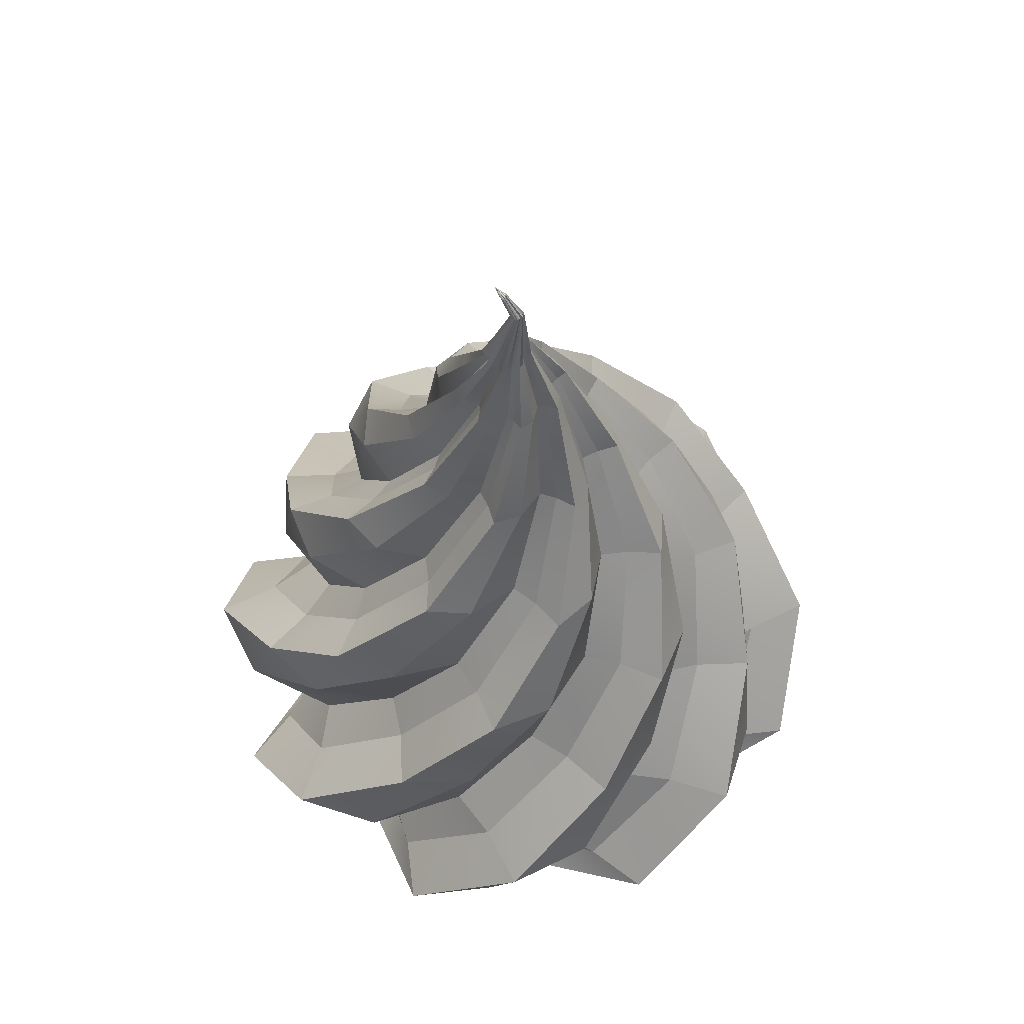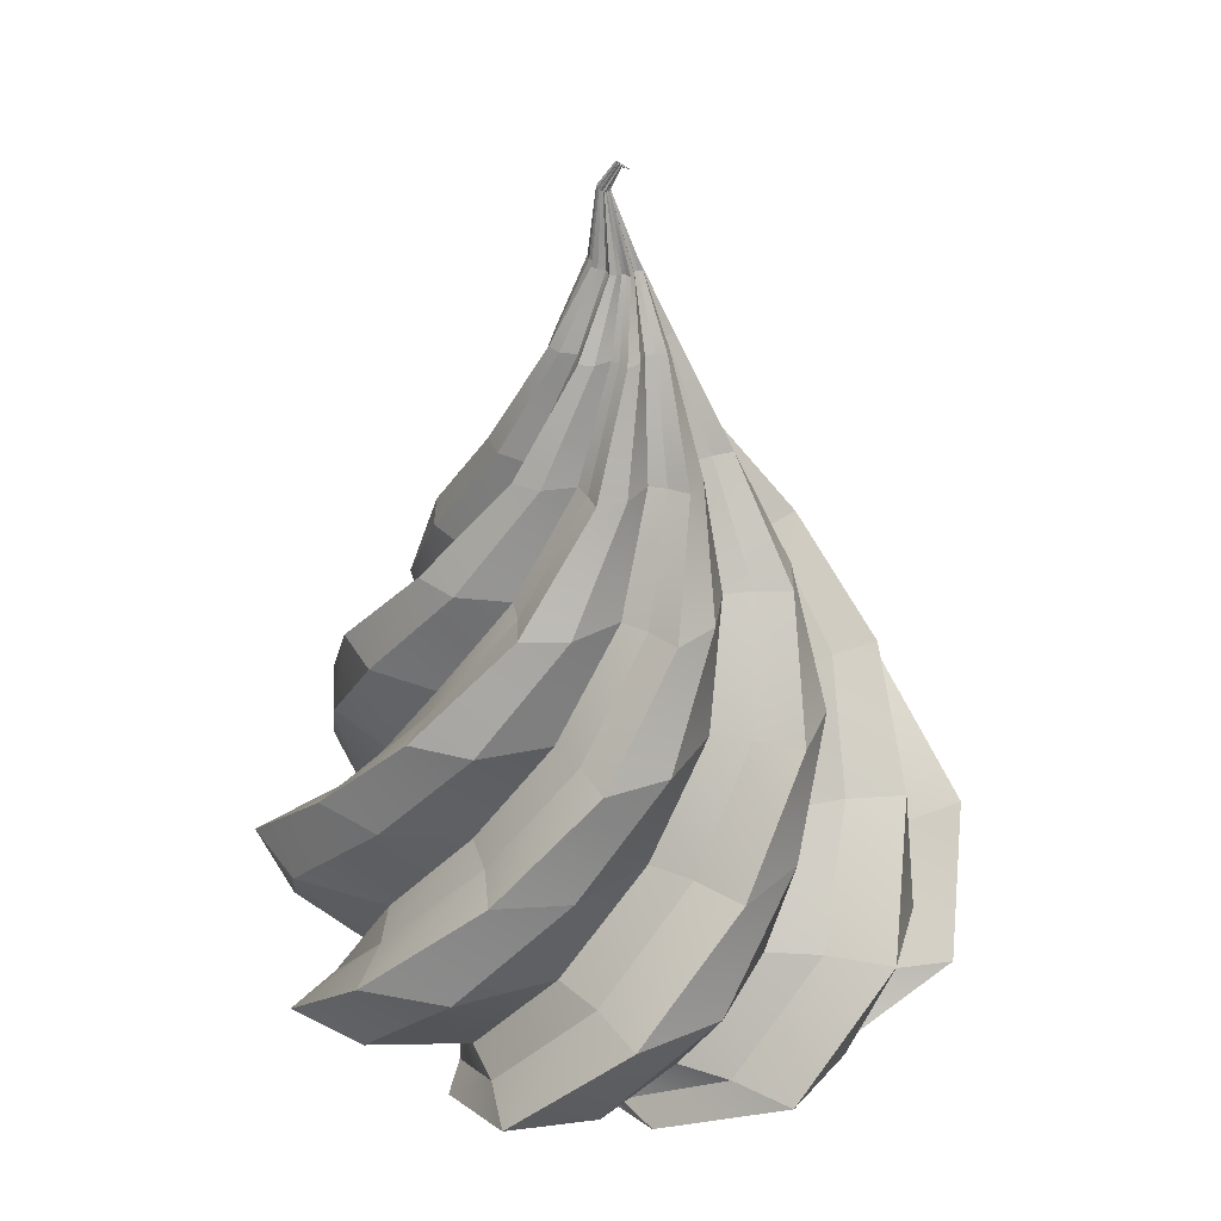
<metadata>
{"format":"obj","ext":"obj","renderer":"f3d","projection":"perspective","resolution":1024,"background":"white","views":[{"elev":61.3,"azim":109.5,"up":"+Y"},{"elev":32.9,"azim":-73.7,"up":"+Y"}]}
</metadata>
<code>
g default
v 0.7071 0 0.7071
v 0.79 0 0.4627
v 0.9006 0.3 0.1646
v 0.9063 0.3 0.4226
v -0.8264 0 -0.08708
v -1 0 0
v -0.9397 0.3 0.342
v -0.8063 0.3 0.2008
v 0.6997 0 0.182
v 0.7198 0.3 -0.06829
v -0.8858 0 0.2314
v -0.7533 0.3 0.5204
v 0.8264 0 0.08708
v 0.8063 0.3 -0.2008
v -0.6235 0 0.3661
v -0.4607 0.3 0.5573
v 1 0 -1e-06
v 0.9397 0.3 -0.342
v -0.6459 0 0.5228
v -0.4282 0.3 0.7121
v 0.8858 0 -0.2314
v 0.7533 0.3 -0.5204
v -0.7071 0 0.7071
v -0.4226 0.3 0.9063
v 0.6235 0 -0.3661
v 0.4607 0.3 -0.5573
v -0.4627 0 0.79
v -0.1646 0.3 0.9006
v 0.6459 0 -0.5228
v 0.4282 0.3 -0.7121
v -0.182 0 0.6997
v 0.06829 0.3 0.7198
v 0 0 -1
v -0.2314 0 -0.8858
v -0.5204 0.3 -0.7533
v -0.342 0.3 -0.9397
v 0.7071 0 -0.7071
v 0.4226 0.3 -0.9063
v -0.08708 0 0.8264
v 0.2008 0.3 0.8063
v -0.3661 0 -0.6235
v -0.5573 0.3 -0.4607
v 0.4627 0 -0.79
v 0.1646 0.3 -0.9006
v 0 0 1
v 0.342 0.3 0.9397
v -0.5228 0 -0.6459
v -0.7121 0.3 -0.4282
v 0.182 0 -0.6998
v -0.06829 0.3 -0.7198
v 0.2314 0 0.8858
v 0.5204 0.3 0.7533
v -0.7071 0 -0.7071
v -0.9063 0.3 -0.4226
v 0.08708 0 -0.8264
v -0.2008 0.3 -0.8063
v 0.3661 0 0.6235
v 0.5573 0.3 0.4607
v -0.79 0 -0.4627
v -0.9006 0.3 -0.1646
v 0.5228 0 0.6459
v 0.7121 0.3 0.4282
v -0.6997 0 -0.182
v -0.7198 0.3 0.06829
v -0.1303 0.6 -0.7672
v 0.07408 0.6 -0.8468
v 0.5464 0.6 0.6511
v 0.3948 0.6 0.5857
v -0.6933 0.6 -0.135
v -0.579 0.6 -0.206
v -0.2638 0.6 -0.5551
v 0.6347 0.6 0.4504
v -0.8468 0.6 -0.07408
v -0.3948 0.6 -0.5857
v 0.579 0.6 0.206
v -0.7672 0.6 0.1303
v -0.5464 0.6 -0.6511
v 0.6933 0.6 0.135
v -0.5551 0.6 0.2638
v 0.8468 0.6 0.07408
v -0.5857 0.6 0.3948
v 0.7672 0.6 -0.1303
v -0.6511 0.6 0.5464
v 0.5551 0.6 -0.2638
v -0.4504 0.6 0.6347
v 0.5857 0.6 -0.3948
v -0.206 0.6 0.579
v 0.6511 0.6 -0.5464
v -0.135 0.6 0.6933
v 0.4504 0.6 -0.6347
v -0.07408 0.6 0.8468
v 0.206 0.6 -0.579
v 0.1303 0.6 0.7672
v 0.135 0.6 -0.6933
v 0.2638 0.6 0.5551
v -0.6347 0.6 -0.4504
v -0.6257 0.9 -0.3613
v -0.4856 0.9 -0.353
v 0.593 0.9 -0.09376
v 0.5224 0.9 -0.003824
v -0.3667 0.9 0.3721
v -0.5749 0.9 0.3271
v 0.6979 0.9 -0.187
v -0.353 0.9 0.4856
v 0.5749 0.9 -0.3271
v -0.3613 0.9 0.6257
v 0.3667 0.9 -0.3721
v -0.1752 0.9 0.6379
v 0.353 0.9 -0.4856
v 0.003824 0.9 0.5224
v 0.3613 0.9 -0.6257
v 0.09376 0.9 0.593
v 0.1752 0.9 -0.6379
v 0.187 0.9 0.6979
v -0.003824 0.9 -0.5224
v 0.3271 0.9 0.5749
v -0.09376 0.9 -0.593
v 0.3721 0.9 0.3667
v -0.6379 0.9 -0.1752
v -0.187 0.9 -0.6979
v 0.4856 0.9 0.353
v -0.5224 0.9 0.003823
v -0.3271 0.9 -0.5749
v 0.6257 0.9 0.3613
v -0.593 0.9 0.09376
v -0.3721 0.9 -0.3667
v 0.6379 0.9 0.1752
v -0.6979 0.9 0.187
v 0.1587 1.2 -0.347
v 0.3129 1.2 -0.3682
v 0.0391 1.2 0.4816
v -0.09165 1.2 0.5198
v 0.121 1.2 -0.4215
v 0.1331 1.2 0.3576
v 0.09165 1.2 -0.5198
v 0.2125 1.2 0.3836
v -0.0391 1.2 -0.4816
v 0.3027 1.2 0.4323
v -0.1331 1.2 -0.3576
v 0.3682 1.2 0.3129
v -0.2125 1.2 -0.3836
v 0.347 1.2 0.1587
v -0.4816 1.2 0.0391
v -0.5198 1.2 -0.09165
v -0.3027 1.2 -0.4323
v 0.4215 1.2 0.121
v -0.3576 1.2 0.1331
v -0.3682 1.2 -0.3129
v 0.5198 1.2 0.09165
v -0.3836 1.2 0.2125
v -0.347 1.2 -0.1587
v 0.4816 1.2 -0.0391
v -0.4323 1.2 0.3027
v -0.4215 1.2 -0.121
v 0.3576 1.2 -0.1331
v -0.3129 1.2 0.3682
v 0.3836 1.2 -0.2125
v -0.1587 1.2 0.347
v 0.4323 1.2 -0.3027
v -0.121 1.2 0.4215
v -0.1227 1.5 -0.2675
v -0.05582 1.5 -0.3166
v 0.2633 1.5 0.1844
v 0.2016 1.5 0.1753
v -0.1507 1.5 -0.177
v 0.2759 1.5 0.1024
v -0.2016 1.5 -0.1753
v 0.2317 1.5 0.01856
v -0.2675 1.5 0.1227
v -0.3166 1.5 0.05582
v -0.2633 1.5 -0.1844
v 0.2665 1.5 -0.01856
v -0.177 1.5 0.1507
v -0.2759 1.5 -0.1024
v 0.3166 1.5 -0.05582
v -0.1753 1.5 0.2016
v -0.2317 1.5 -0.01856
v 0.2675 1.5 -0.1227
v -0.1844 1.5 0.2633
v -0.2665 1.5 0.01856
v 0.177 1.5 -0.1507
v -0.1024 1.5 0.2759
v 0.1753 1.5 -0.2016
v -0.01856 1.5 0.2317
v 0.1844 1.5 -0.2633
v 0.01856 1.5 0.2665
v 0.1024 1.5 -0.2759
v 0.05582 1.5 0.3166
v 0.01856 1.5 -0.2317
v 0.1227 1.5 0.2675
v -0.01856 1.5 -0.2665
v 0.1507 1.5 0.177
v -0.09481 1.8 0.1057
v -0.1301 1.8 0.08217
v -0.1465 1.8 -0.04253
v -0.1152 1.8 -0.04897
v 0.137 1.8 -0.05551
v 0.1268 1.8 -0.03159
v -0.04641 1.8 0.1033
v -0.1382 1.8 -0.000943
v 0.1546 1.8 -0.08217
v -0.03673 1.8 0.1275
v -0.1023 1.8 0.03159
v 0.1193 1.8 -0.1057
v -0.03029 1.8 0.1587
v -0.1125 1.8 0.05551
v 0.0709 1.8 -0.1033
v 0.0113 1.8 0.1505
v 0.06122 1.8 -0.1275
v 0.04384 1.8 0.1145
v 0.05478 1.8 -0.1587
v 0.06776 1.8 0.1248
v 0.01319 1.8 -0.1505
v 0.09442 1.8 0.1423
v -0.01935 1.8 -0.1145
v 0.118 1.8 0.1071
v -0.04326 1.8 -0.1248
v 0.1156 1.8 0.05866
v -0.06992 1.8 -0.1423
v 0.1397 1.8 0.04897
v -0.09348 1.8 -0.1071
v 0.171 1.8 0.04253
v -0.09109 1.8 -0.05866
v 0.1627 1.8 0.000943
v 0.04826 1.985 0.07079
v 0.0409 1.988 0.05904
v -0.001173 1.992 0.041
v -0.000548 1.994 0.02978
v 0.05065 2.01 -0.05066
v 0.07026 2.012 -0.05879
v 0.06417 1.987 0.06127
v -0.004413 1.989 0.05443
v 0.04303 2.012 -0.05904
v 0.0722 1.991 0.04187
v 0.03568 2.015 -0.07079
v 0.0836 1.991 0.04248
v 0.01976 2.013 -0.06127
v 0.09724 1.991 0.04568
v 0.01173 2.009 -0.04187
v 0.1017 1.994 0.02786
v 0.00033 2.009 -0.04249
v 0.09341 1.998 0.008551
v -0.01331 2.009 -0.04568
v 0.1019 2 0.001046
v -0.01773 2.006 -0.02786
v 0.1138 2.001 -0.006193
v -0.009475 2.002 -0.008551
v 0.1042 2.005 -0.02187
v -0.01798 2 -0.001047
v 0.08448 2.006 -0.02978
v 0.01367 1.988 0.05879
v -0.02991 1.999 0.006193
v 0.08511 2.008 -0.041
v 0.03328 1.99 0.05066
v -0.02025 1.995 0.02187
v 0.08835 2.011 -0.05443
v 0.05509 2.198 -0.02332
v 0.05213 2.197 -0.02248
v 0.02913 2.205 -0.04292
v 0.03227 2.206 -0.04661
v 0.05885 2.198 -0.02373
v 0.02891 2.203 -0.03752
v 0.0583 2.199 -0.02843
v 0.02595 2.202 -0.03668
v 0.05439 2.201 -0.0324
v 0.02219 2.202 -0.03627
v 0.05585 2.202 -0.03496
v 0.02274 2.201 -0.03157
v 0.0582 2.203 -0.03775
v 0.02665 2.199 -0.0276
v 0.05427 2.204 -0.04071
v 0.02519 2.198 -0.02505
v 0.04852 2.204 -0.04091
v 0.03885 2.194 -0.01329
v 0.03385 2.194 -0.01277
v 0.02284 2.197 -0.02225
v 0.04763 2.205 -0.04369
v 0.04307 2.195 -0.01697
v 0.02677 2.196 -0.01929
v 0.04719 2.206 -0.04723
v 0.04579 2.195 -0.0156
v 0.03251 2.196 -0.01909
v 0.04219 2.206 -0.04671
v 0.04876 2.194 -0.01339
v 0.03341 2.195 -0.01631
v 0.03797 2.205 -0.04304
v 0.05191 2.195 -0.01708
v 0.03525 2.205 -0.0444
v 0.04663 2.271 0.006536
v 0.04914 2.269 0.007238
v 0.03083 2.271 0.01048
v 0.03253 2.271 0.009724
v 0.04687 2.272 0.005434
v 0.0319 2.269 0.01198
v 0.0475 2.274 0.004107
v 0.03441 2.267 0.01268
v 0.04515 2.275 0.003747
v 0.03417 2.266 0.01378
v 0.04241 2.275 0.004615
v 0.04259 2.261 0.01553
v 0.04033 2.26 0.01652
v 0.03354 2.264 0.01511
v 0.04152 2.276 0.003822
v 0.04395 2.263 0.0136
v 0.03589 2.263 0.01547
v 0.04071 2.278 0.002699
v 0.04546 2.262 0.01362
v 0.03862 2.263 0.0146
v 0.03845 2.277 0.003689
v 0.04723 2.261 0.01388
v 0.03952 2.262 0.01539
v 0.03709 2.275 0.005618
v 0.04808 2.263 0.01212
v 0.03558 2.276 0.0056
v 0.04726 2.266 0.01026
v 0.0338 2.277 0.005337
v 0.04851 2.266 0.009491
v 0.03295 2.275 0.007097
v 0.0502 2.267 0.008738
v 0.03378 2.272 0.008958
v 0.01653 2.268 0.04622
v 0.317 -0.2 0.6797
v 0.4381 -0.2 0.5288
v -0.5601 -0.2 -0.2734
v -0.7048 -0.2 -0.2565
v 0.4465 -0.2 0.3078
v -0.6837 -0.2 -0.06413
v 0.5601 -0.2 0.2733
v -0.5333 -0.2 0.09807
v 0.7048 -0.2 0.2565
v -0.5893 -0.2 0.2027
v 0.6837 -0.2 0.06413
v -0.6797 -0.2 0.317
v 0.5333 -0.2 -0.09807
v -0.5288 -0.2 0.4381
v 0.5893 -0.2 -0.2027
v -0.3078 -0.2 0.4465
v 0.2565 -0.2 -0.7048
v 0.06413 -0.2 -0.6837
v 0.6797 -0.2 -0.317
v -0.2733 -0.2 0.5601
v -0.09807 -0.2 -0.5333
v 0.5288 -0.2 -0.4381
v -0.2565 -0.2 0.7048
v -0.2027 -0.2 -0.5893
v 0.3078 -0.2 -0.4465
v -0.06413 -0.2 0.6837
v -0.317 -0.2 -0.6797
v 0.2733 -0.2 -0.5601
v 0.09807 -0.2 0.5333
v -0.4381 -0.2 -0.5288
v 0.2027 -0.2 0.5893
v -0.4465 -0.2 -0.3078
v 0.2597 -0.3 0.2691
v 0.3447 -0.3 0.2893
v -0.3208 -0.3 -0.05415
v -0.3739 -0.3 -0.006628
v 0.3723 -0.3 0.1765
v -0.4483 -0.3 0.03922
v 0.3208 -0.3 0.05415
v -0.388 -0.3 0.1385
v 0.3739 -0.3 0.006627
v -0.2652 -0.3 0.1886
v 0.2893 -0.3 -0.3447
v 0.1765 -0.3 -0.3723
v 0.4483 -0.3 -0.03922
v -0.2691 -0.3 0.2597
v 0.05415 -0.3 -0.3208
v 0.388 -0.3 -0.1385
v -0.2893 -0.3 0.3447
v 0.006628 -0.3 -0.3739
v 0.2652 -0.3 -0.1886
v -0.1765 -0.3 0.3723
v -0.03922 -0.3 -0.4483
v 0.2691 -0.3 -0.2597
v -0.05415 -0.3 0.3208
v -0.1385 -0.3 -0.388
v -0.006628 -0.3 0.3739
v -0.1886 -0.3 -0.2652
v 0.03922 -0.3 0.4483
v -0.2597 -0.3 -0.2691
v 0.1385 -0.3 0.388
v -0.3447 -0.3 -0.2893
v 0.1886 -0.3 0.2652
v -0.3723 -0.3 -0.1765
g test_icecream_spiral:Mesh
f 2 4 1
f 6 8 5
f 9 3 2
f 11 7 6
f 13 10 9
f 15 12 11
f 17 14 13
f 19 16 15
f 21 18 17
f 23 20 19
f 25 22 21
f 27 24 23
f 29 26 25
f 31 28 27
f 34 36 33
f 37 30 29
f 39 32 31
f 41 35 34
f 43 38 37
f 45 40 39
f 47 42 41
f 49 44 43
f 51 46 45
f 53 48 47
f 55 50 49
f 57 52 51
f 59 54 53
f 33 56 55
f 61 58 57
f 63 60 59
f 1 62 61
f 5 64 63
f 44 66 38
f 46 68 40
f 48 70 42
f 50 65 44
f 52 67 46
f 54 69 48
f 56 71 50
f 58 72 52
f 60 73 54
f 36 74 56
f 62 75 58
f 64 76 60
f 4 78 62
f 8 79 64
f 3 80 4
f 7 81 8
f 10 82 3
f 12 83 7
f 14 84 10
f 16 85 12
f 18 86 14
f 20 87 16
f 22 88 18
f 24 89 20
f 26 90 22
f 28 91 24
f 30 92 26
f 32 93 28
f 35 77 36
f 38 94 30
f 40 95 32
f 42 96 35
f 77 98 74
f 78 100 75
f 79 102 76
f 80 99 78
f 81 101 79
f 82 103 80
f 83 104 81
f 84 105 82
f 85 106 83
f 86 107 84
f 87 108 85
f 88 109 86
f 89 110 87
f 90 111 88
f 91 112 89
f 92 113 90
f 93 114 91
f 94 115 92
f 95 116 93
f 96 97 77
f 66 117 94
f 68 118 95
f 70 119 96
f 65 120 66
f 67 121 68
f 69 122 70
f 71 123 65
f 72 124 67
f 73 125 69
f 74 126 71
f 75 127 72
f 76 128 73
f 107 130 105
f 108 132 106
f 109 129 107
f 110 131 108
f 109 135 133
f 112 134 110
f 113 135 111
f 112 138 136
f 115 137 113
f 116 138 114
f 117 139 115
f 118 140 116
f 119 144 97
f 117 145 141
f 121 142 118
f 122 143 119
f 123 145 120
f 121 149 146
f 125 147 122
f 126 148 123
f 127 149 124
f 125 153 150
f 98 151 126
f 100 152 127
f 102 153 128
f 98 144 154
f 99 155 100
f 101 156 102
f 99 159 157
f 104 158 101
f 105 159 103
f 104 132 160
f 137 162 135
f 136 163 164
f 139 161 137
f 140 163 138
f 139 167 165
f 142 166 140
f 143 170 144
f 141 171 167
f 142 172 168
f 147 169 143
f 148 171 145
f 146 175 172
f 147 176 173
f 151 174 148
f 152 175 149
f 150 179 176
f 151 180 177
f 155 178 152
f 156 179 153
f 154 170 180
f 155 183 181
f 158 182 156
f 157 185 183
f 158 186 184
f 130 185 159
f 160 188 186
f 129 187 130
f 131 188 132
f 129 191 189
f 134 190 131
f 133 162 191
f 134 164 192
f 169 194 170
f 167 195 196
f 168 197 198
f 173 193 169
f 174 195 171
f 172 201 197
f 173 202 199
f 177 200 174
f 178 201 175
f 176 205 202
f 177 206 203
f 181 204 178
f 182 205 179
f 180 194 206
f 181 209 207
f 184 208 182
f 183 211 209
f 184 212 210
f 187 211 185
f 186 214 212
f 189 213 187
f 190 214 188
f 189 217 215
f 192 216 190
f 191 219 217
f 192 220 218
f 161 219 162
f 164 222 220
f 165 221 161
f 166 222 163
f 165 196 223
f 168 224 166
f 202 225 226
f 203 227 228
f 207 230 204
f 208 225 205
f 206 232 227
f 207 233 229
f 210 231 208
f 209 235 233
f 212 234 210
f 213 235 211
f 212 238 236
f 215 237 213
f 216 238 214
f 215 241 239
f 218 240 216
f 217 243 241
f 220 242 218
f 221 243 219
f 220 246 244
f 223 245 221
f 224 246 222
f 223 249 247
f 198 248 224
f 193 232 194
f 196 252 249
f 197 250 198
f 199 251 193
f 200 252 195
f 197 256 253
f 199 226 254
f 203 255 200
f 204 256 201
f 234 257 258
f 235 259 260
f 236 261 257
f 237 262 259
f 240 261 238
f 239 264 262
f 242 263 240
f 241 266 264
f 244 265 242
f 243 268 266
f 246 267 244
f 245 270 268
f 248 269 246
f 247 272 270
f 250 271 248
f 251 275 232
f 249 276 272
f 253 273 250
f 254 274 251
f 252 279 276
f 256 277 253
f 254 281 278
f 228 279 255
f 230 280 256
f 226 284 281
f 228 285 282
f 230 286 283
f 231 284 225
f 227 275 285
f 233 286 229
f 234 287 231
f 235 288 233
f 265 290 263
f 264 291 292
f 267 289 265
f 266 294 291
f 269 293 267
f 268 296 294
f 271 295 269
f 270 298 296
f 273 297 271
f 274 301 275
f 272 302 298
f 277 299 273
f 278 300 274
f 276 305 302
f 280 303 277
f 278 307 304
f 282 305 279
f 283 306 280
f 281 310 307
f 282 311 308
f 286 309 283
f 287 310 284
f 285 301 311
f 288 312 286
f 258 313 287
f 260 314 288
f 258 317 315
f 260 318 316
f 257 319 317
f 259 320 318
f 263 319 261
f 262 292 320
f 295 297 321
f 296 298 321
f 297 299 321
f 301 300 321
f 298 302 321
f 299 303 321
f 300 304 321
f 302 305 321
f 303 306 321
f 304 307 321
f 305 308 321
f 306 309 321
f 307 310 321
f 308 311 321
f 309 312 321
f 310 313 321
f 311 301 321
f 312 314 321
f 313 315 321
f 314 316 321
f 315 317 321
f 316 318 321
f 317 319 321
f 318 320 321
f 319 290 321
f 320 292 321
f 290 289 321
f 292 291 321
f 289 293 321
f 291 294 321
f 293 295 321
f 294 296 321
f 1 323 2
f 5 325 6
f 2 326 9
f 6 327 11
f 9 328 13
f 11 329 15
f 13 330 17
f 15 331 19
f 17 332 21
f 19 333 23
f 21 334 25
f 23 335 27
f 25 336 29
f 27 337 31
f 33 339 34
f 29 340 37
f 31 341 39
f 34 342 41
f 37 343 43
f 39 344 45
f 41 345 47
f 43 346 49
f 45 347 51
f 47 348 53
f 49 349 55
f 51 350 57
f 53 351 59
f 55 338 33
f 57 352 61
f 59 353 63
f 61 322 1
f 63 324 5
f 328 355 330
f 329 357 331
f 330 358 332
f 331 359 333
f 334 358 360
f 333 361 335
f 334 362 336
f 337 361 363
f 338 365 339
f 336 366 340
f 337 367 341
f 342 365 368
f 340 369 343
f 341 370 344
f 342 371 345
f 346 369 372
f 344 373 347
f 345 374 348
f 346 375 349
f 350 373 376
f 348 377 351
f 349 364 338
f 350 378 352
f 353 377 379
f 352 380 322
f 353 381 324
f 322 382 323
f 324 383 325
f 326 382 384
f 325 385 327
f 326 354 328
f 329 385 356
f 2 3 4
f 6 7 8
f 9 10 3
f 11 12 7
f 13 14 10
f 15 16 12
f 17 18 14
f 19 20 16
f 21 22 18
f 23 24 20
f 25 26 22
f 27 28 24
f 29 30 26
f 31 32 28
f 34 35 36
f 37 38 30
f 39 40 32
f 41 42 35
f 43 44 38
f 45 46 40
f 47 48 42
f 49 50 44
f 51 52 46
f 53 54 48
f 55 56 50
f 57 58 52
f 59 60 54
f 33 36 56
f 61 62 58
f 63 64 60
f 1 4 62
f 5 8 64
f 44 65 66
f 46 67 68
f 48 69 70
f 50 71 65
f 52 72 67
f 54 73 69
f 56 74 71
f 58 75 72
f 60 76 73
f 36 77 74
f 62 78 75
f 64 79 76
f 4 80 78
f 8 81 79
f 3 82 80
f 7 83 81
f 10 84 82
f 12 85 83
f 14 86 84
f 16 87 85
f 18 88 86
f 20 89 87
f 22 90 88
f 24 91 89
f 26 92 90
f 28 93 91
f 30 94 92
f 32 95 93
f 35 96 77
f 38 66 94
f 40 68 95
f 42 70 96
f 77 97 98
f 78 99 100
f 79 101 102
f 80 103 99
f 81 104 101
f 82 105 103
f 83 106 104
f 84 107 105
f 85 108 106
f 86 109 107
f 87 110 108
f 88 111 109
f 89 112 110
f 90 113 111
f 91 114 112
f 92 115 113
f 93 116 114
f 94 117 115
f 95 118 116
f 96 119 97
f 66 120 117
f 68 121 118
f 70 122 119
f 65 123 120
f 67 124 121
f 69 125 122
f 71 126 123
f 72 127 124
f 73 128 125
f 74 98 126
f 75 100 127
f 76 102 128
f 107 129 130
f 108 131 132
f 109 133 129
f 110 134 131
f 109 111 135
f 112 136 134
f 113 137 135
f 112 114 138
f 115 139 137
f 116 140 138
f 117 141 139
f 118 142 140
f 119 143 144
f 117 120 145
f 121 146 142
f 122 147 143
f 123 148 145
f 121 124 149
f 125 150 147
f 126 151 148
f 127 152 149
f 125 128 153
f 98 154 151
f 100 155 152
f 102 156 153
f 98 97 144
f 99 157 155
f 101 158 156
f 99 103 159
f 104 160 158
f 105 130 159
f 104 106 132
f 137 161 162
f 136 138 163
f 139 165 161
f 140 166 163
f 139 141 167
f 142 168 166
f 143 169 170
f 141 145 171
f 142 146 172
f 147 173 169
f 148 174 171
f 146 149 175
f 147 150 176
f 151 177 174
f 152 178 175
f 150 153 179
f 151 154 180
f 155 181 178
f 156 182 179
f 154 144 170
f 155 157 183
f 158 184 182
f 157 159 185
f 158 160 186
f 130 187 185
f 160 132 188
f 129 189 187
f 131 190 188
f 129 133 191
f 134 192 190
f 133 135 162
f 134 136 164
f 169 193 194
f 167 171 195
f 168 172 197
f 173 199 193
f 174 200 195
f 172 175 201
f 173 176 202
f 177 203 200
f 178 204 201
f 176 179 205
f 177 180 206
f 181 207 204
f 182 208 205
f 180 170 194
f 181 183 209
f 184 210 208
f 183 185 211
f 184 186 212
f 187 213 211
f 186 188 214
f 189 215 213
f 190 216 214
f 189 191 217
f 192 218 216
f 191 162 219
f 192 164 220
f 161 221 219
f 164 163 222
f 165 223 221
f 166 224 222
f 165 167 196
f 168 198 224
f 202 205 225
f 203 206 227
f 207 229 230
f 208 231 225
f 206 194 232
f 207 209 233
f 210 234 231
f 209 211 235
f 212 236 234
f 213 237 235
f 212 214 238
f 215 239 237
f 216 240 238
f 215 217 241
f 218 242 240
f 217 219 243
f 220 244 242
f 221 245 243
f 220 222 246
f 223 247 245
f 224 248 246
f 223 196 249
f 198 250 248
f 193 251 232
f 196 195 252
f 197 253 250
f 199 254 251
f 200 255 252
f 197 201 256
f 199 202 226
f 203 228 255
f 204 230 256
f 234 236 257
f 235 237 259
f 236 238 261
f 237 239 262
f 240 263 261
f 239 241 264
f 242 265 263
f 241 243 266
f 244 267 265
f 243 245 268
f 246 269 267
f 245 247 270
f 248 271 269
f 247 249 272
f 250 273 271
f 251 274 275
f 249 252 276
f 253 277 273
f 254 278 274
f 252 255 279
f 256 280 277
f 254 226 281
f 228 282 279
f 230 283 280
f 226 225 284
f 228 227 285
f 230 229 286
f 231 287 284
f 227 232 275
f 233 288 286
f 234 258 287
f 235 260 288
f 265 289 290
f 264 266 291
f 267 293 289
f 266 268 294
f 269 295 293
f 268 270 296
f 271 297 295
f 270 272 298
f 273 299 297
f 274 300 301
f 272 276 302
f 277 303 299
f 278 304 300
f 276 279 305
f 280 306 303
f 278 281 307
f 282 308 305
f 283 309 306
f 281 284 310
f 282 285 311
f 286 312 309
f 287 313 310
f 285 275 301
f 288 314 312
f 258 315 313
f 260 316 314
f 258 257 317
f 260 259 318
f 257 261 319
f 259 262 320
f 263 290 319
f 262 264 292
f 1 322 323
f 5 324 325
f 2 323 326
f 6 325 327
f 9 326 328
f 11 327 329
f 13 328 330
f 15 329 331
f 17 330 332
f 19 331 333
f 21 332 334
f 23 333 335
f 25 334 336
f 27 335 337
f 33 338 339
f 29 336 340
f 31 337 341
f 34 339 342
f 37 340 343
f 39 341 344
f 41 342 345
f 43 343 346
f 45 344 347
f 47 345 348
f 49 346 349
f 51 347 350
f 53 348 351
f 55 349 338
f 57 350 352
f 59 351 353
f 61 352 322
f 63 353 324
f 328 354 355
f 329 356 357
f 330 355 358
f 331 357 359
f 334 332 358
f 333 359 361
f 334 360 362
f 337 335 361
f 338 364 365
f 336 362 366
f 337 363 367
f 342 339 365
f 340 366 369
f 341 367 370
f 342 368 371
f 346 343 369
f 344 370 373
f 345 371 374
f 346 372 375
f 350 347 373
f 348 374 377
f 349 375 364
f 350 376 378
f 353 351 377
f 352 378 380
f 353 379 381
f 322 380 382
f 324 381 383
f 326 323 382
f 325 383 385
f 326 384 354
f 329 327 385

</code>
